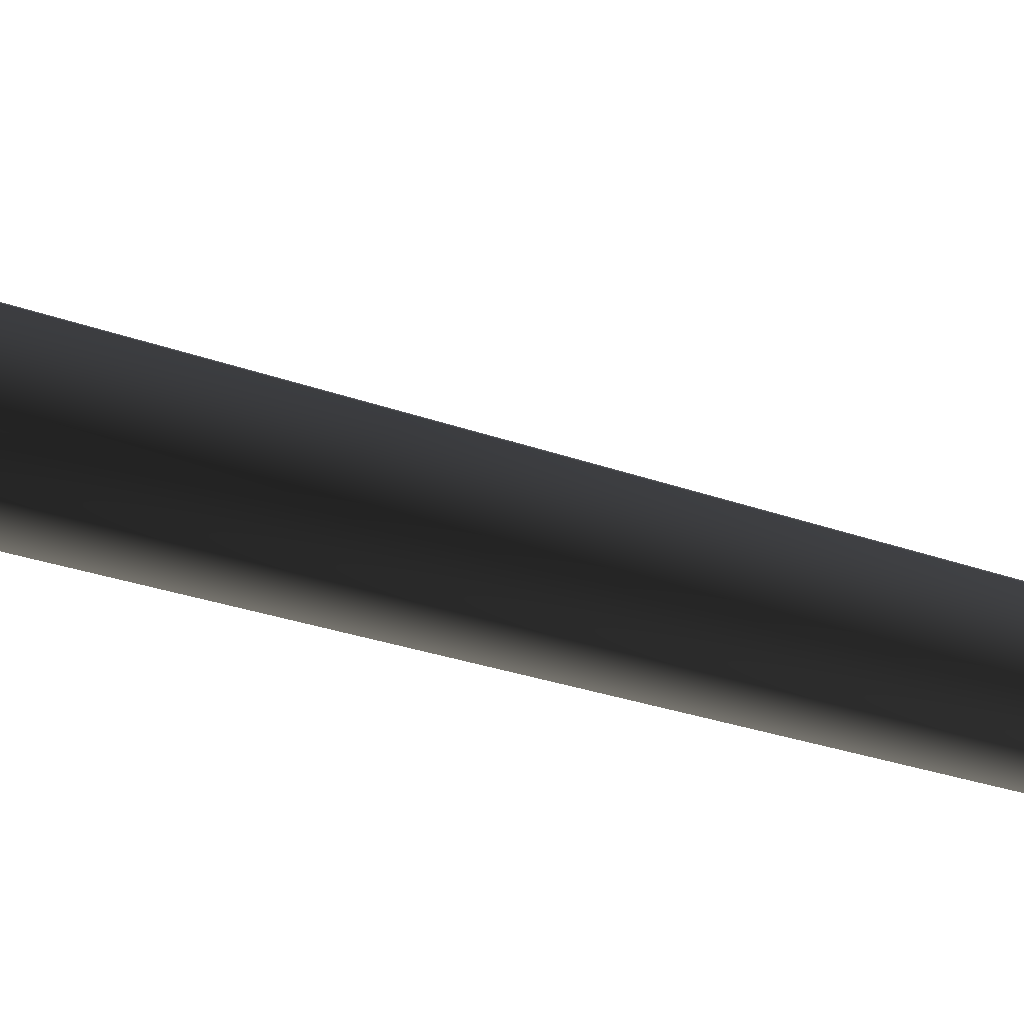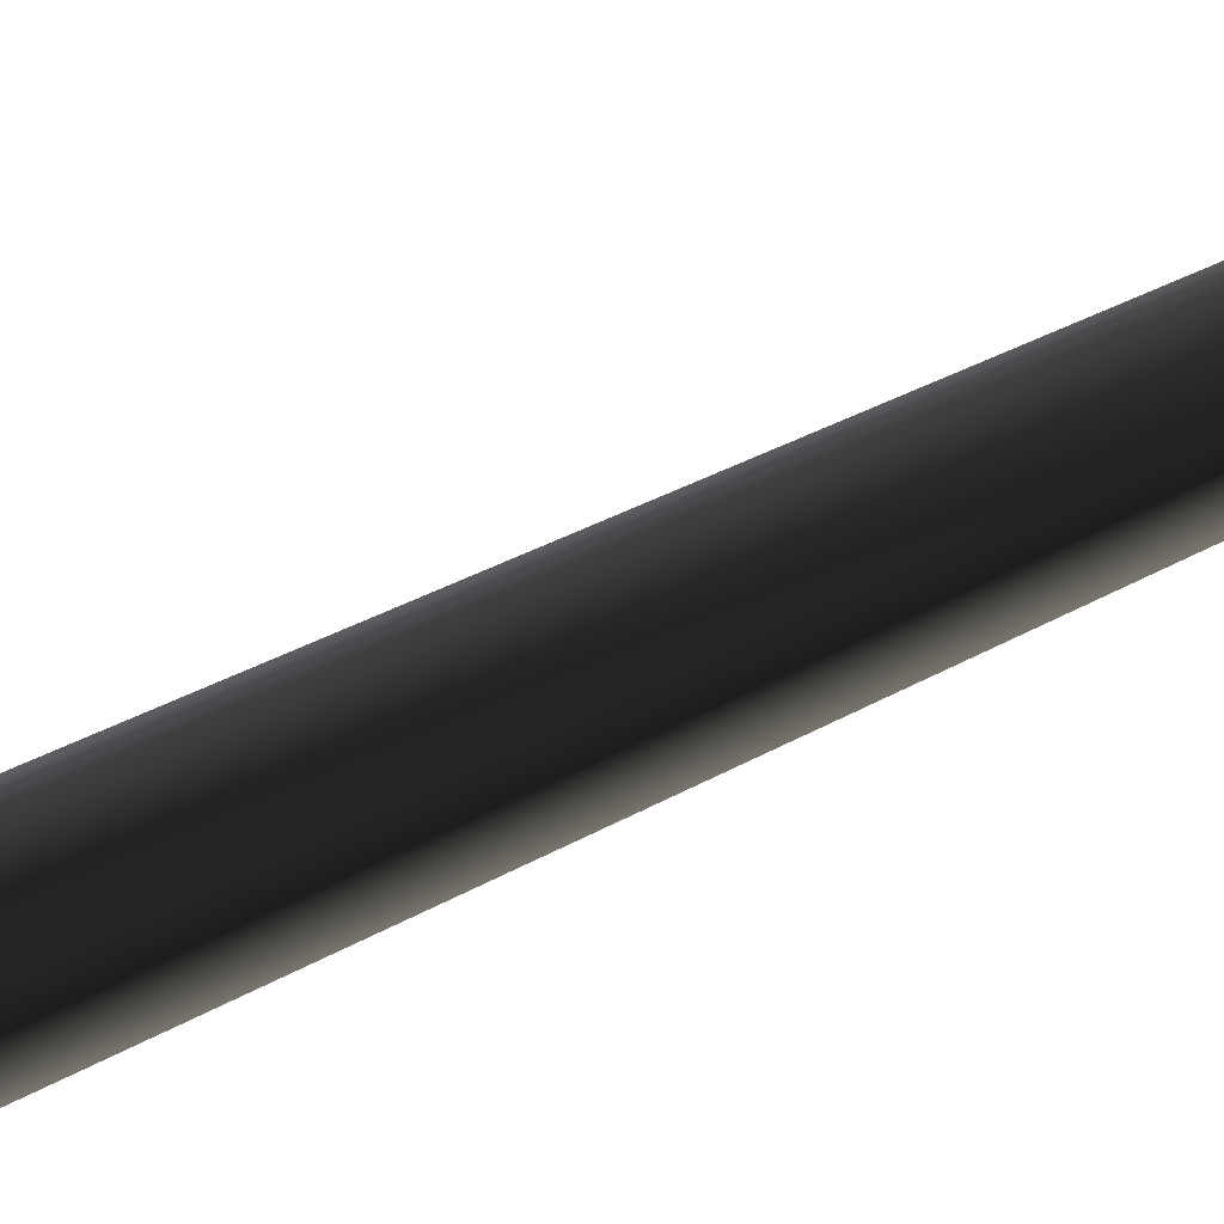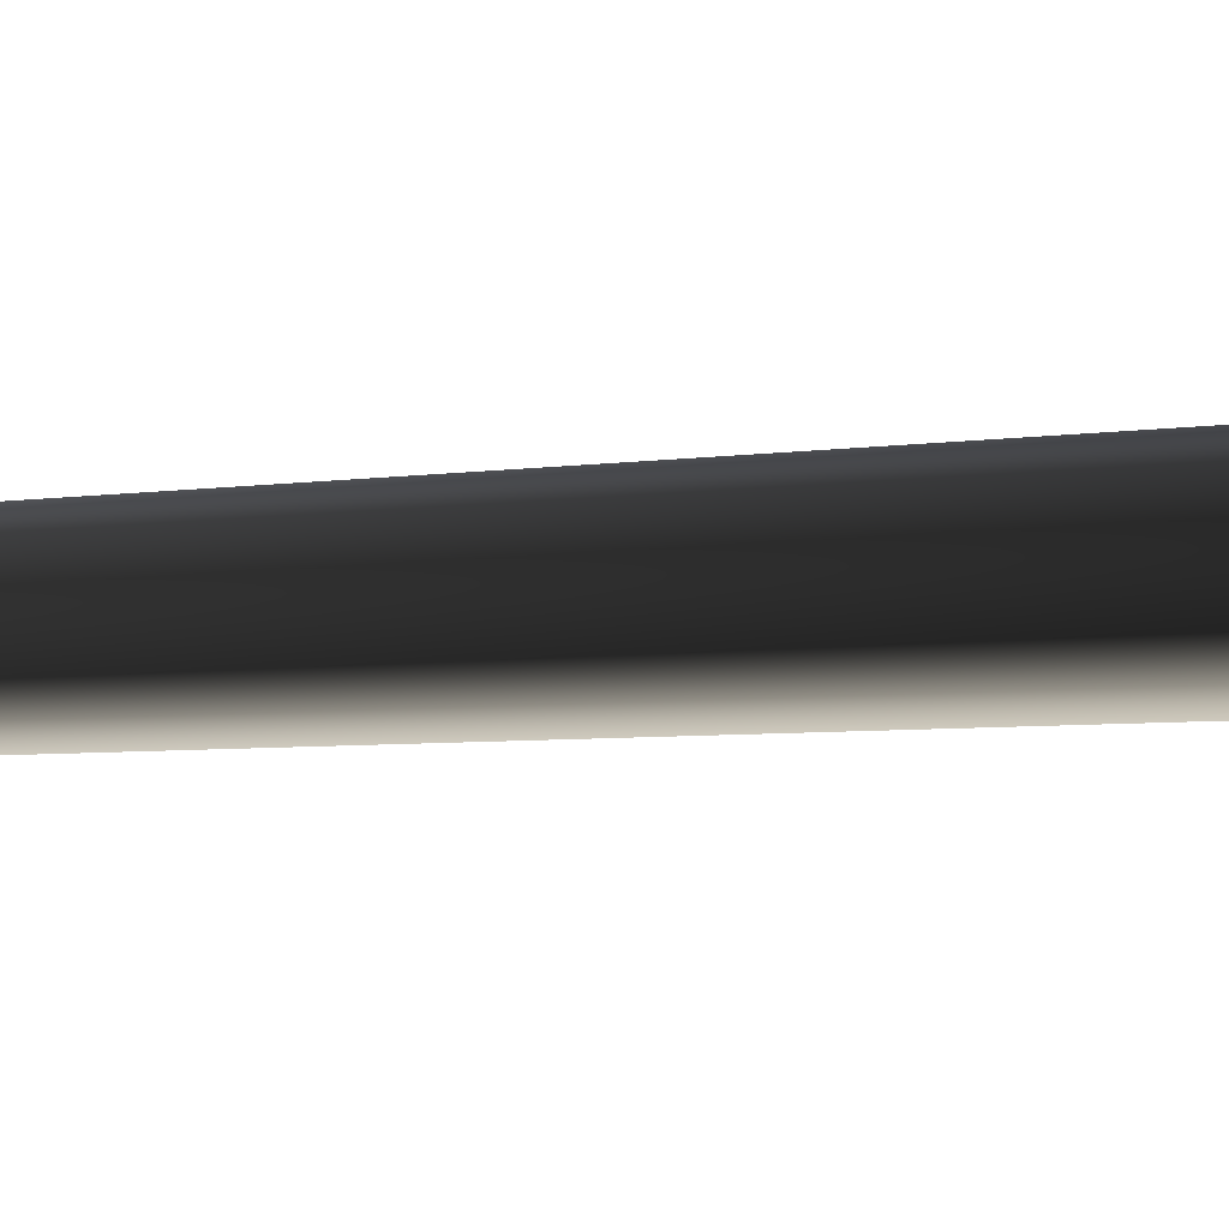
<metadata>
{"format":"obj","ext":"obj","renderer":"f3d","projection":"perspective","resolution":1024,"background":"white","views":[{"elev":70.2,"azim":104.1,"up":"+Z"},{"elev":78.8,"azim":64.8,"up":"+Z"},{"elev":10.5,"azim":-103.7,"up":"+Z"}]}
</metadata>
<code>
v 0.0009488 -0.2775 0.6593
v -0.5684 -0.2775 0.3306
v 0.0001662 0.5697 0.3851
v -0.3313 0.5602 0.193
v -0.1712 8.015 0.279
v 0.1277 8.017 0.2921
v -0.2836 7.962 -0.02117
v 0.2877 24 -0.04295
v 0.2877 24 -0.04295
v -0.5684 -0.2775 -0.3268
v 0.001739 0.5519 -0.3814
v -0.3305 0.5513 -0.1903
v 0.0009529 -0.2775 -0.6555
v 0.03056 7.948 -0.2673
v -0.2836 7.962 -0.02117
v 0.2877 24 -0.04295
v -0.5684 -0.2775 0.3306
v -0.3305 0.5513 -0.1903
v -0.3313 0.5602 0.193
v -0.5684 -0.2775 -0.3268
v -0.2836 7.962 -0.02117
v 0.5703 -0.2775 -0.3268
v 0.3332 0.5615 -0.1891
v 0.0009529 -0.2775 -0.6555
v 0.001739 0.5519 -0.3814
v 0.03056 7.948 -0.2673
v 0.3123 8.009 -0.0006605
v 0.2877 24 -0.04295
v 0.5703 -0.2775 -0.3268
v 0.5703 -0.2775 0.3306
v 0.3332 0.5615 -0.1891
v 0.3324 0.5704 0.1941
v 0.0009488 -0.2775 0.6593
v 0.0001662 0.5697 0.3851
v 0.1277 8.017 0.2921
v 0.3123 8.009 -0.0006605
v 0.2877 24 -0.04295
g MEP_ConTrunk_01_g_12254_119
f 1 3 2
f 3 4 2
f 4 3 5
f 3 6 5
f 4 5 7
f 6 8 5
f 5 9 7
f 10 12 11
f 13 10 11
f 11 12 14
f 12 15 14
f 15 16 14
f 17 19 18
f 20 17 18
f 18 19 21
f 22 24 23
f 24 25 23
f 25 26 23
f 23 26 27
f 26 28 27
f 29 31 30
f 31 32 30
f 30 32 33
f 32 34 33
f 34 32 35
f 32 36 35
f 32 31 36
f 36 37 35

</code>
